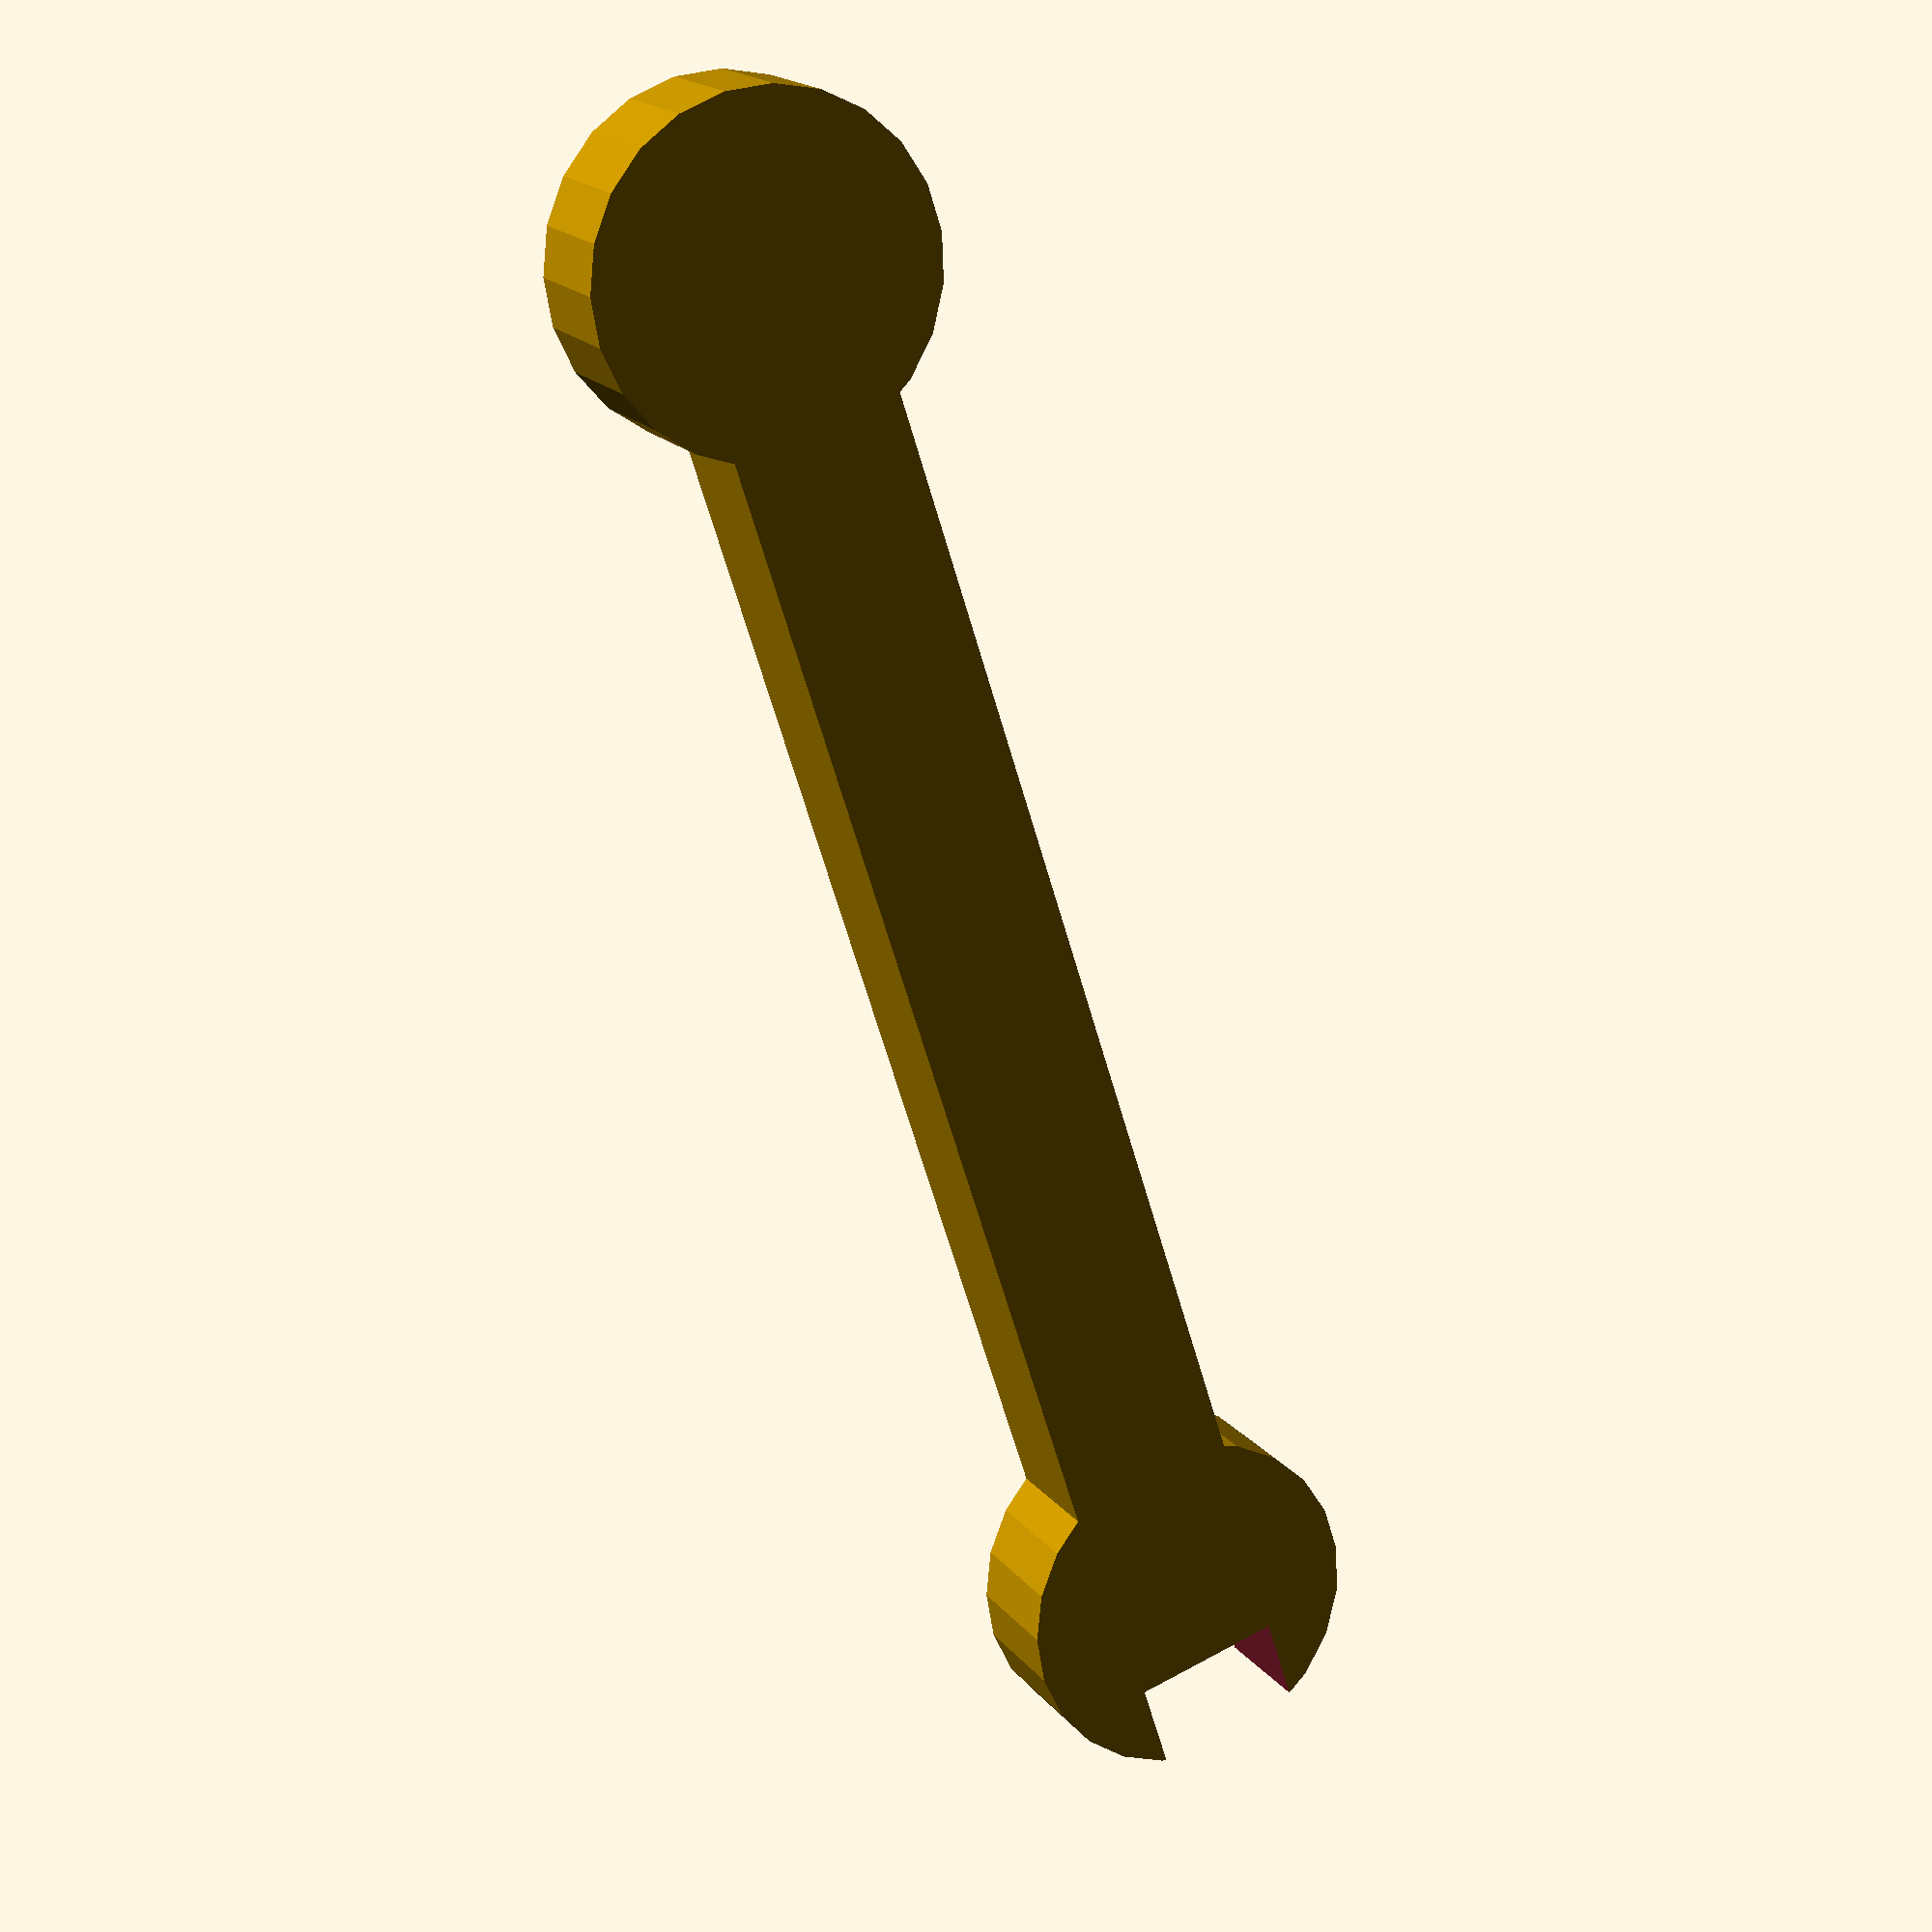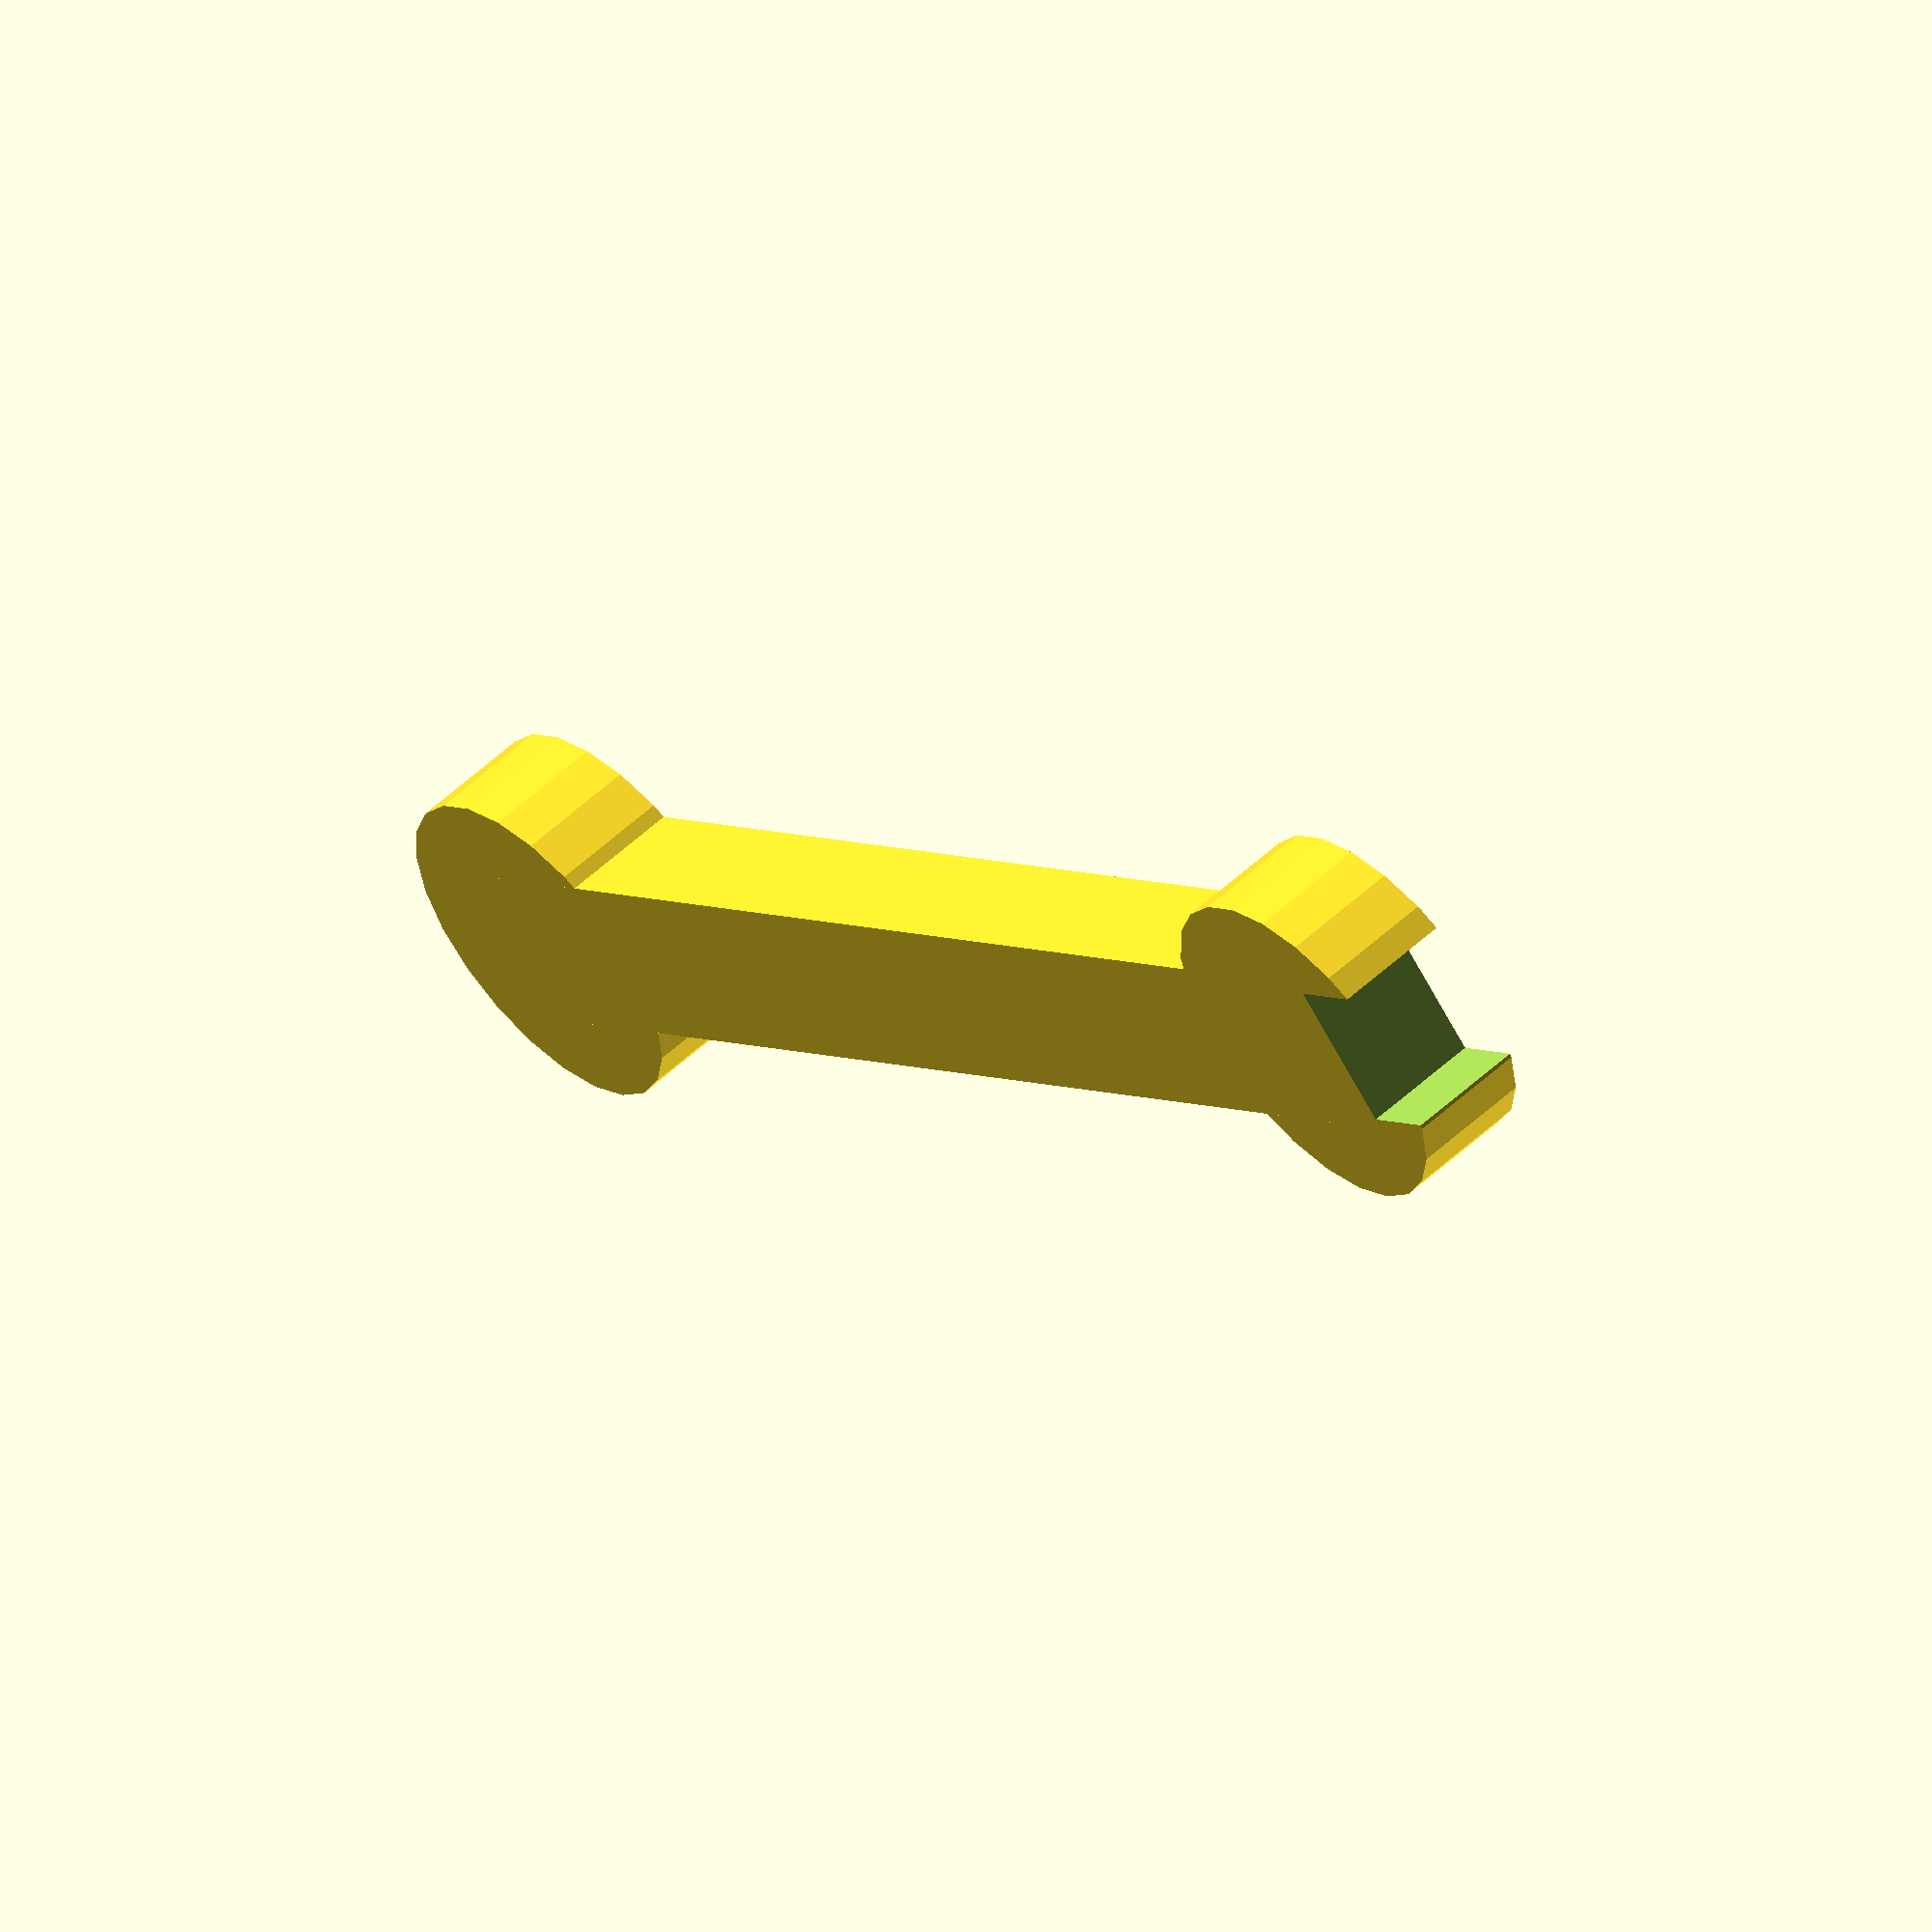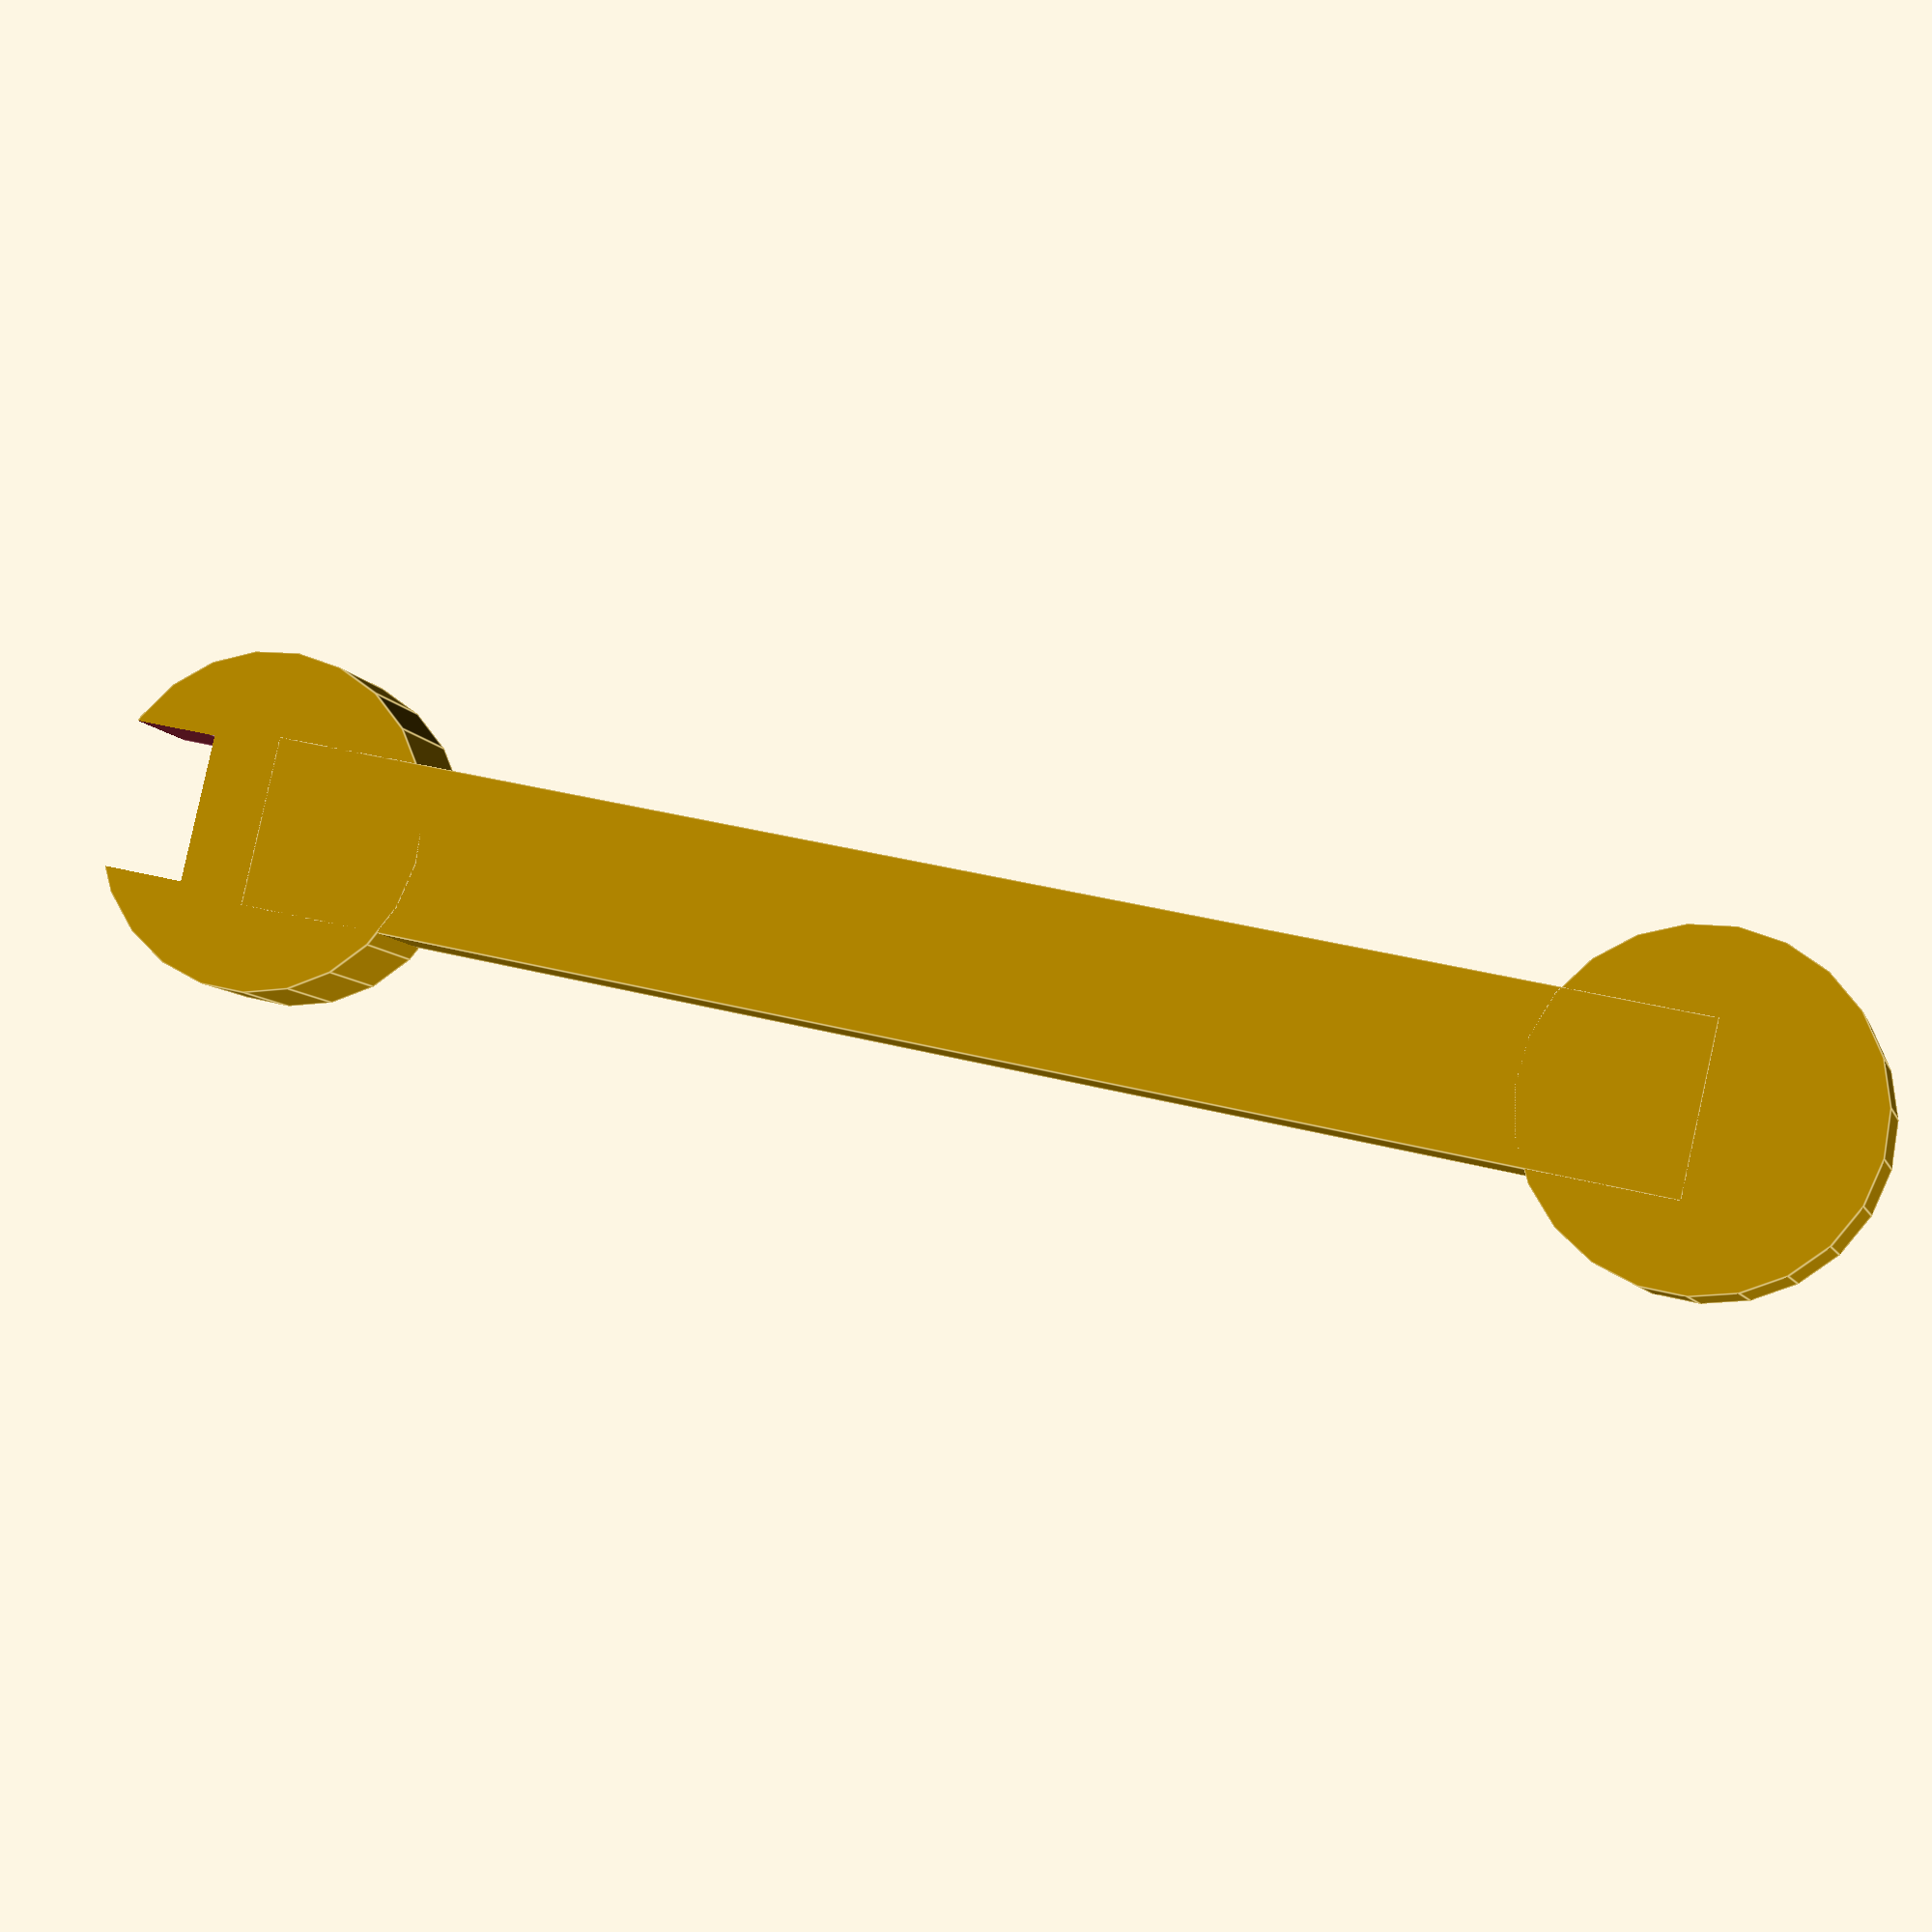
<openscad>
include <MCAD/regular_shapes.scad>

// DIAMETER OF NUT in mm
D = 6.08+1.1;
// MARGIN	
M = D/2; 	
// HEIGHT (THICKNESS) OF TOOL in mm
H = 5;
// TOTAL LENGTH OF TOOL in mm
Ltot = 75; 	

// Length from Center of One Side to Center of Other Side
L = Ltot-2*(D/2+M);

difference() {
	union() {
		translate([0,L/2,H/2]) {
			cylinder(r = (D/2+M), h = H,center = true);
		}
		translate([0,-L/2,H/2]) {
			cylinder(r = (D/2+M), h = H,center = true);
		}
		translate([-1*D/2,-L/2,0]) {
			cube([D,L,H], center=false);
		}
	}
	//open
	translate([0,-L/2-D*0.4,-0.5]) {
		rotate([0,0,30]) {
			linear_extrude(height=H+1)hexagon(D/2);
		}	
	}

	translate([0,-1*D-L/2-D*0.4,H/2-0.4]) {
		cube([D*0.87,D*2,H+1], center = true);
	}
	//holey
	translate([0,L/2,-0.5]) {
		rotate([0,0,30]) {
			linear_extrude(height=H+1)hexagon(D/2);
		}	
	}
}



function din934_hex_nut_dia(dia) = lookup(dia, [
[2,4.38],[3,6.08],[4,7.74],[5,8.63],[6,10.89],[8,14.2],[10,18.72],[12,20.0],[16,26.8],[20,33.0],[24,39.55],[30,50.85],[36,60.79]]);


</openscad>
<views>
elev=342.8 azim=17.8 roll=155.1 proj=p view=solid
elev=303.4 azim=132.8 roll=226.1 proj=o view=solid
elev=7.3 azim=257.2 roll=194.1 proj=p view=edges
</views>
